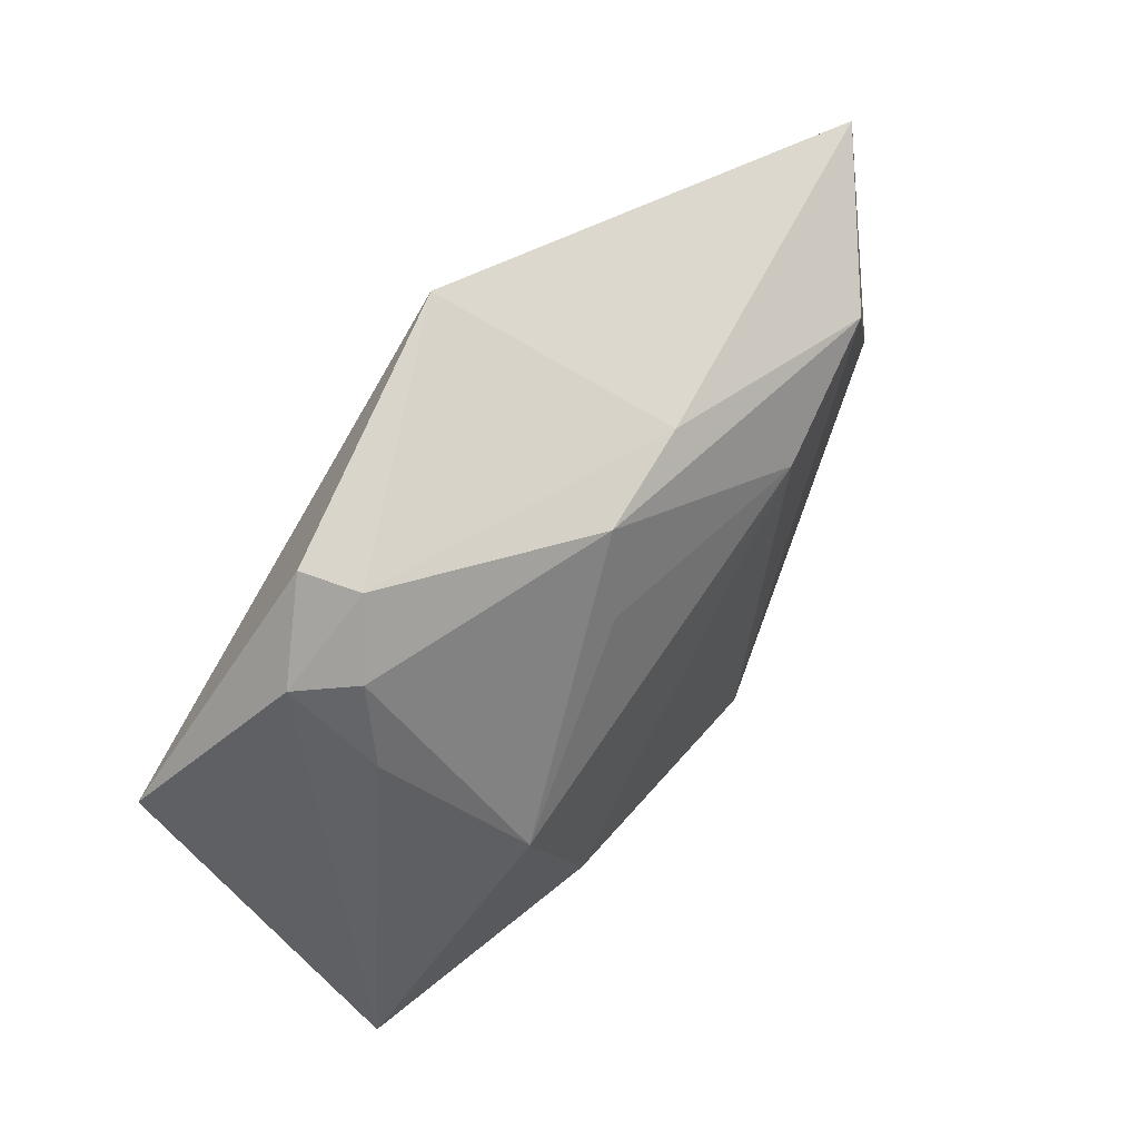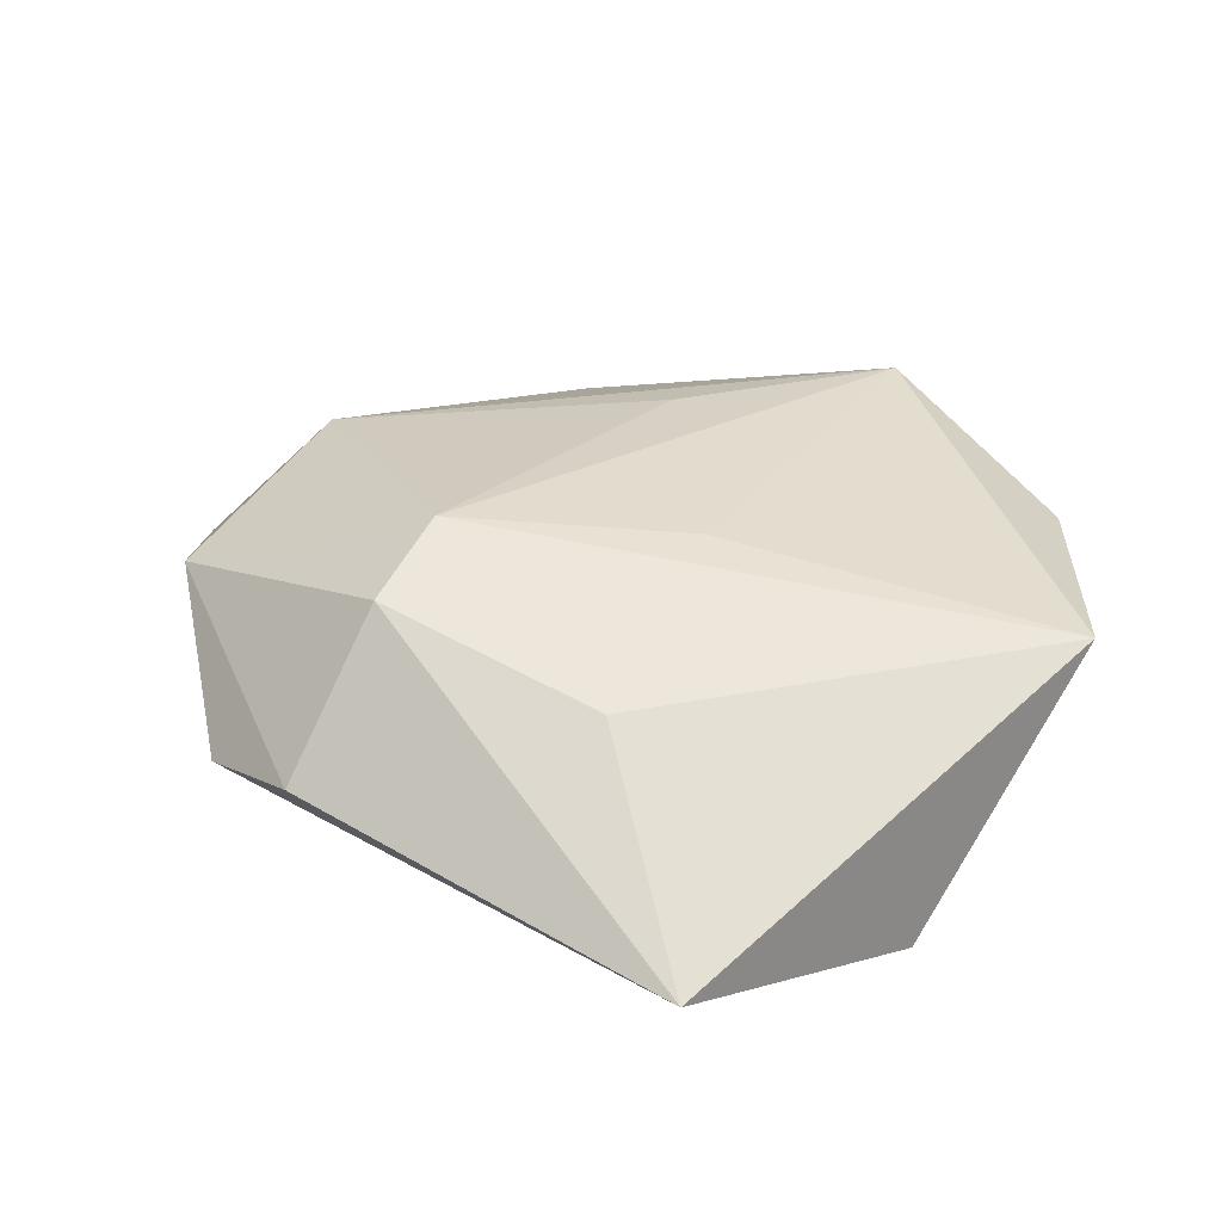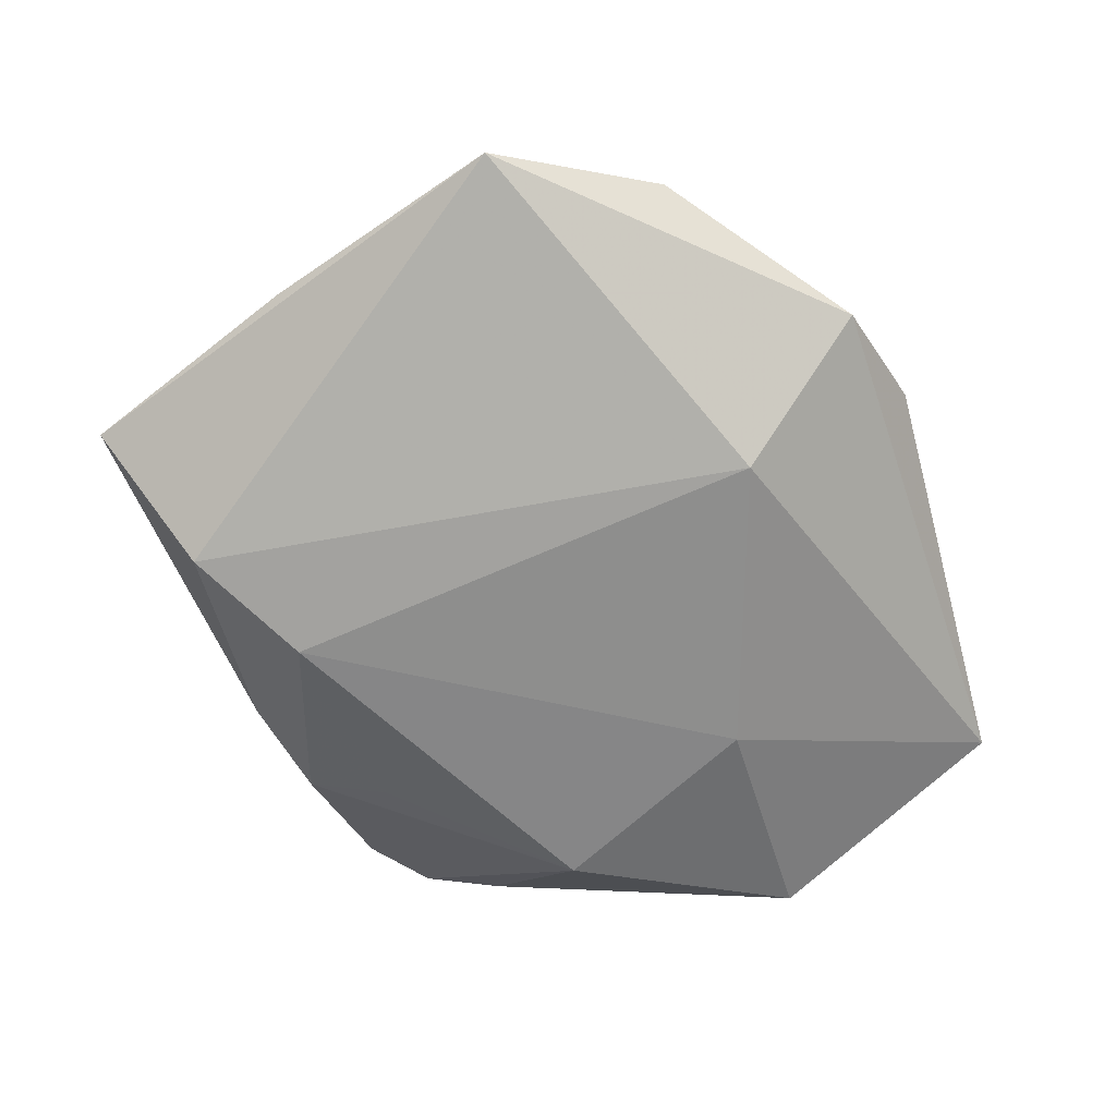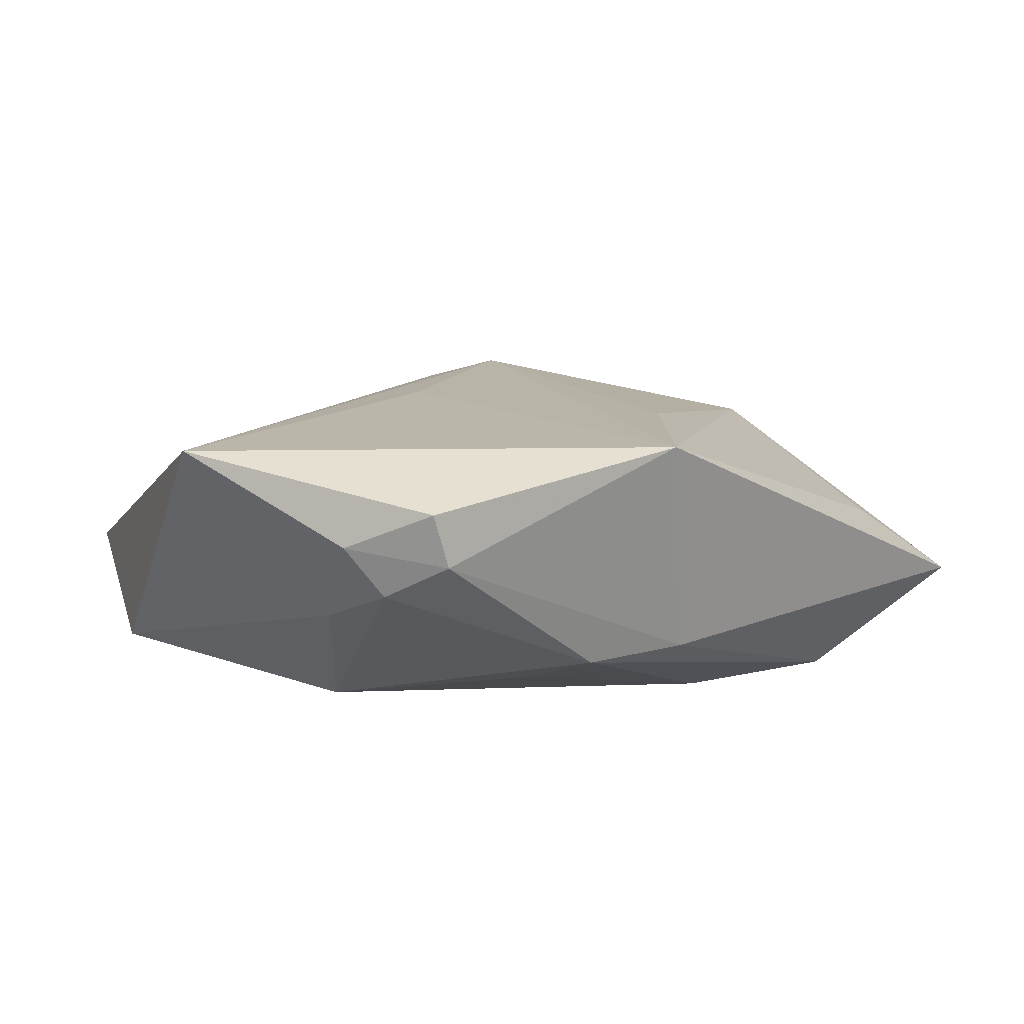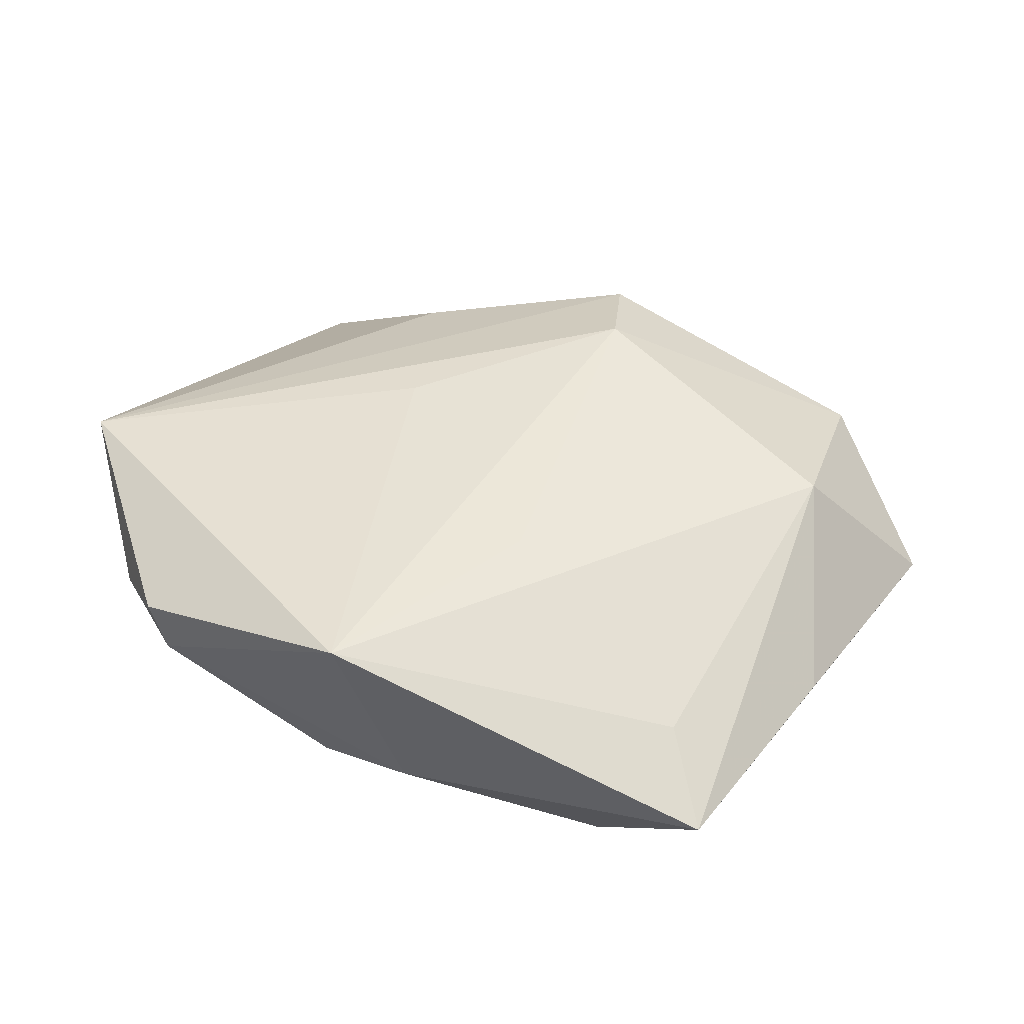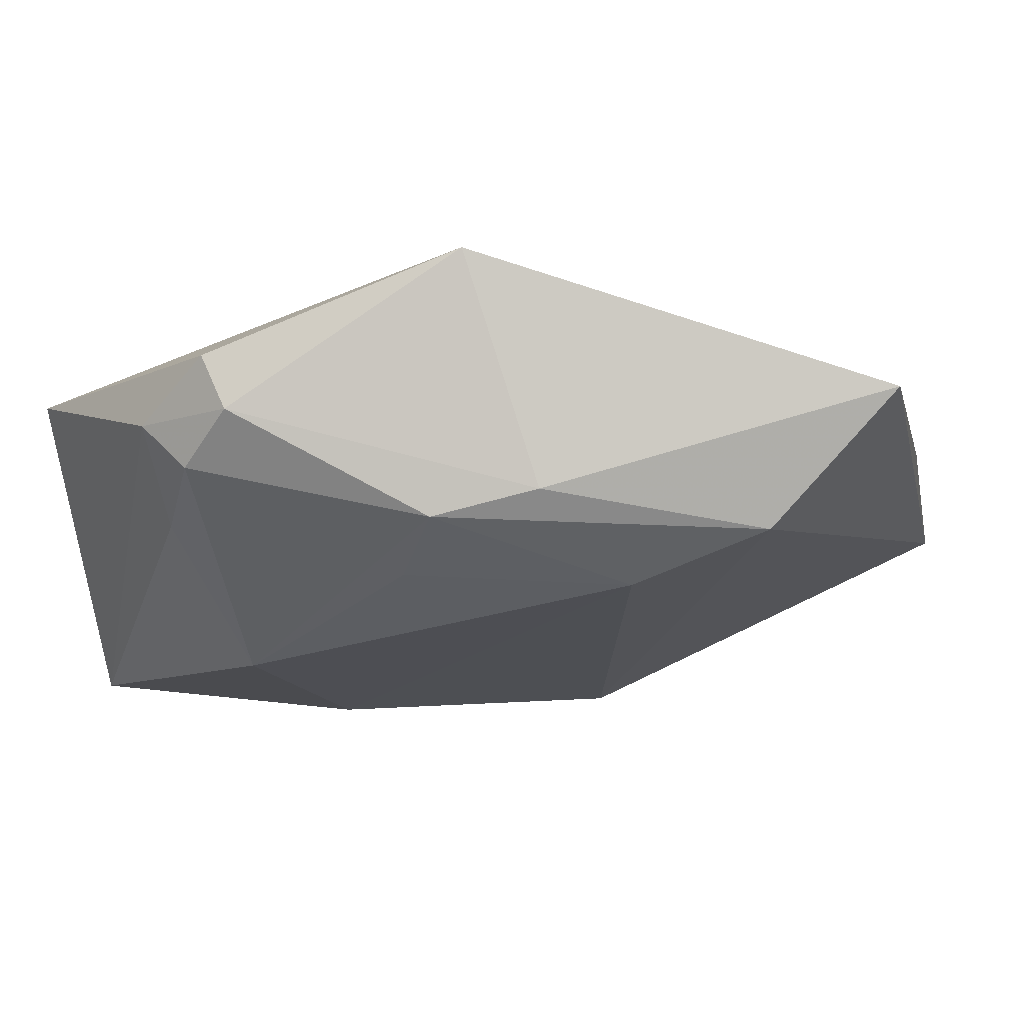
<metadata>
{"format":"obj","ext":"obj","renderer":"f3d","projection":"perspective","resolution":1024,"background":"white","views":[{"elev":63.0,"azim":127.4,"up":"+Y"},{"elev":35.1,"azim":42.4,"up":"+Z"},{"elev":-61.8,"azim":-65.2,"up":"+Z"},{"elev":7.8,"azim":152.0,"up":"+Z"},{"elev":39.2,"azim":-158.2,"up":"+Z"},{"elev":71.2,"azim":173.7,"up":"+Y"}]}
</metadata>
<code>
v -0.005381 -0.02962 0.01531
v -0.0108 -0.02636 -0.01413
v 0.0174 -0.01302 -0.0157
v -0.008558 -0.01871 0.01782
v -0.02462 0.02947 -0.01381
v -0.03701 -0.006291 0.0114
v -0.03495 -0.02839 0.005554
v -0.004262 -0.04266 0.001663
v -0.003658 0.03405 -0.00911
v -0.03754 0.03512 -0.003246
v 0.001043 0.04017 0.01267
v -0.0117 0.02391 -0.01607
v 0.01003 -0.001495 0.01565
v 0.04373 0.01369 0.01192
v 0.02408 0.0351 0.001348
v 0.02861 0.02974 -0.001982
v -0.0432 0.0114 -0.001928
v 0.006481 0.03271 -0.01026
v -0.04827 -0.01461 -0.003335
v 0.03245 0.02852 0.00307
v 0.04228 -0.009417 -0.01119
v -0.01081 0.01759 0.0138
v -0.01695 -0.04108 -0.002739
v 0.009494 0.02466 -0.01297
v 0.03114 0.02185 -0.004855
v -0.03205 0.02761 0.002641
v 0.01747 -0.02351 0.01064
v 0.0254 0.009676 -0.01598
v 0.02579 0.03527 0.006746
v 0.037 -0.03556 -0.003412
f 5 10 9
f 9 10 11
f 5 2 19
f 19 10 5
f 23 2 30
f 7 19 23
f 23 19 2
f 15 9 11
f 15 20 16
f 7 4 6
f 6 19 7
f 30 2 3
f 3 21 30
f 16 20 25
f 20 21 25
f 21 3 28
f 28 25 21
f 16 25 28
f 29 15 11
f 20 15 29
f 10 19 17
f 17 6 10
f 19 6 17
f 11 10 26
f 26 6 11
f 10 6 26
f 22 4 11
f 11 6 22
f 22 6 4
f 1 4 7
f 30 27 1
f 12 28 3
f 12 2 5
f 12 3 2
f 16 28 18
f 18 15 16
f 9 15 18
f 5 9 18
f 18 12 5
f 20 29 14
f 14 27 30
f 30 21 14
f 14 21 20
f 4 1 14
f 14 1 27
f 14 29 11
f 7 23 8
f 8 1 7
f 8 23 30
f 30 1 8
f 28 12 24
f 24 18 28
f 12 18 24
f 11 4 13
f 13 14 11
f 4 14 13

</code>
